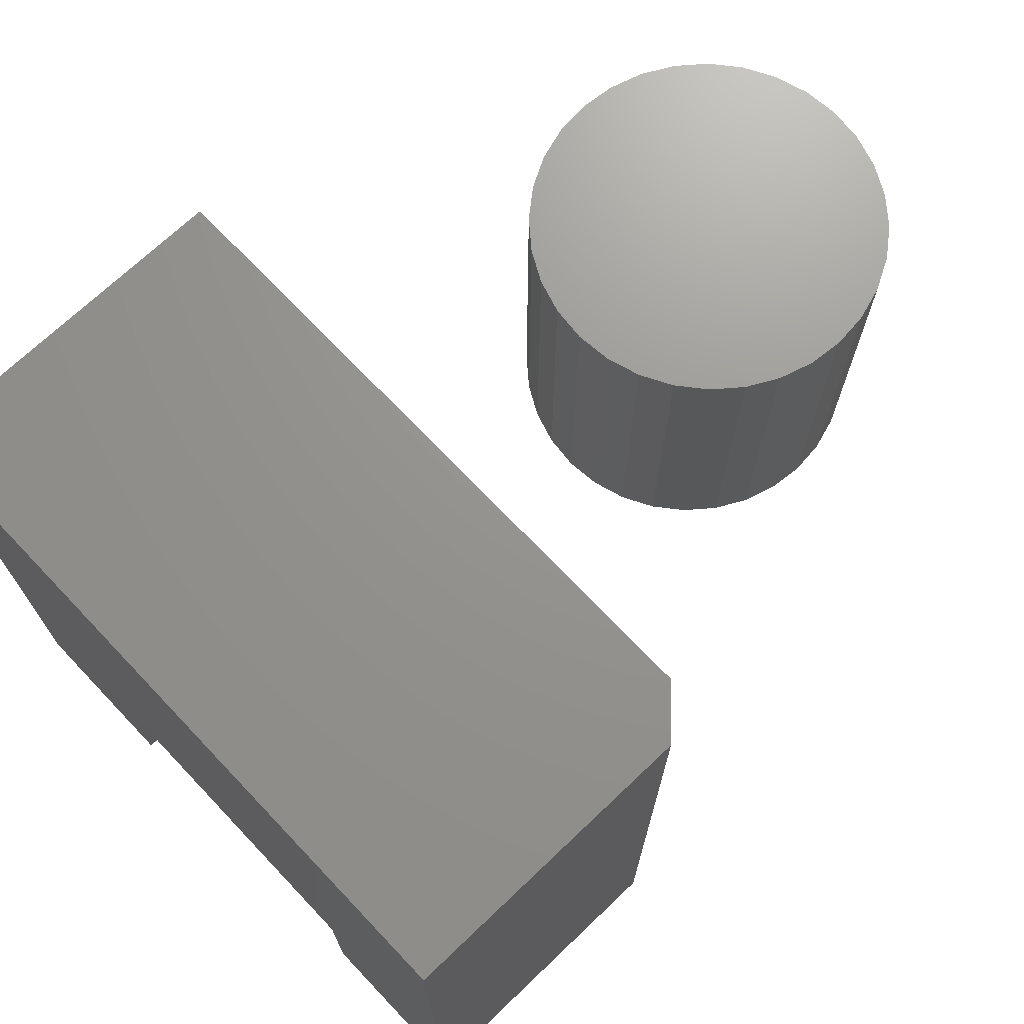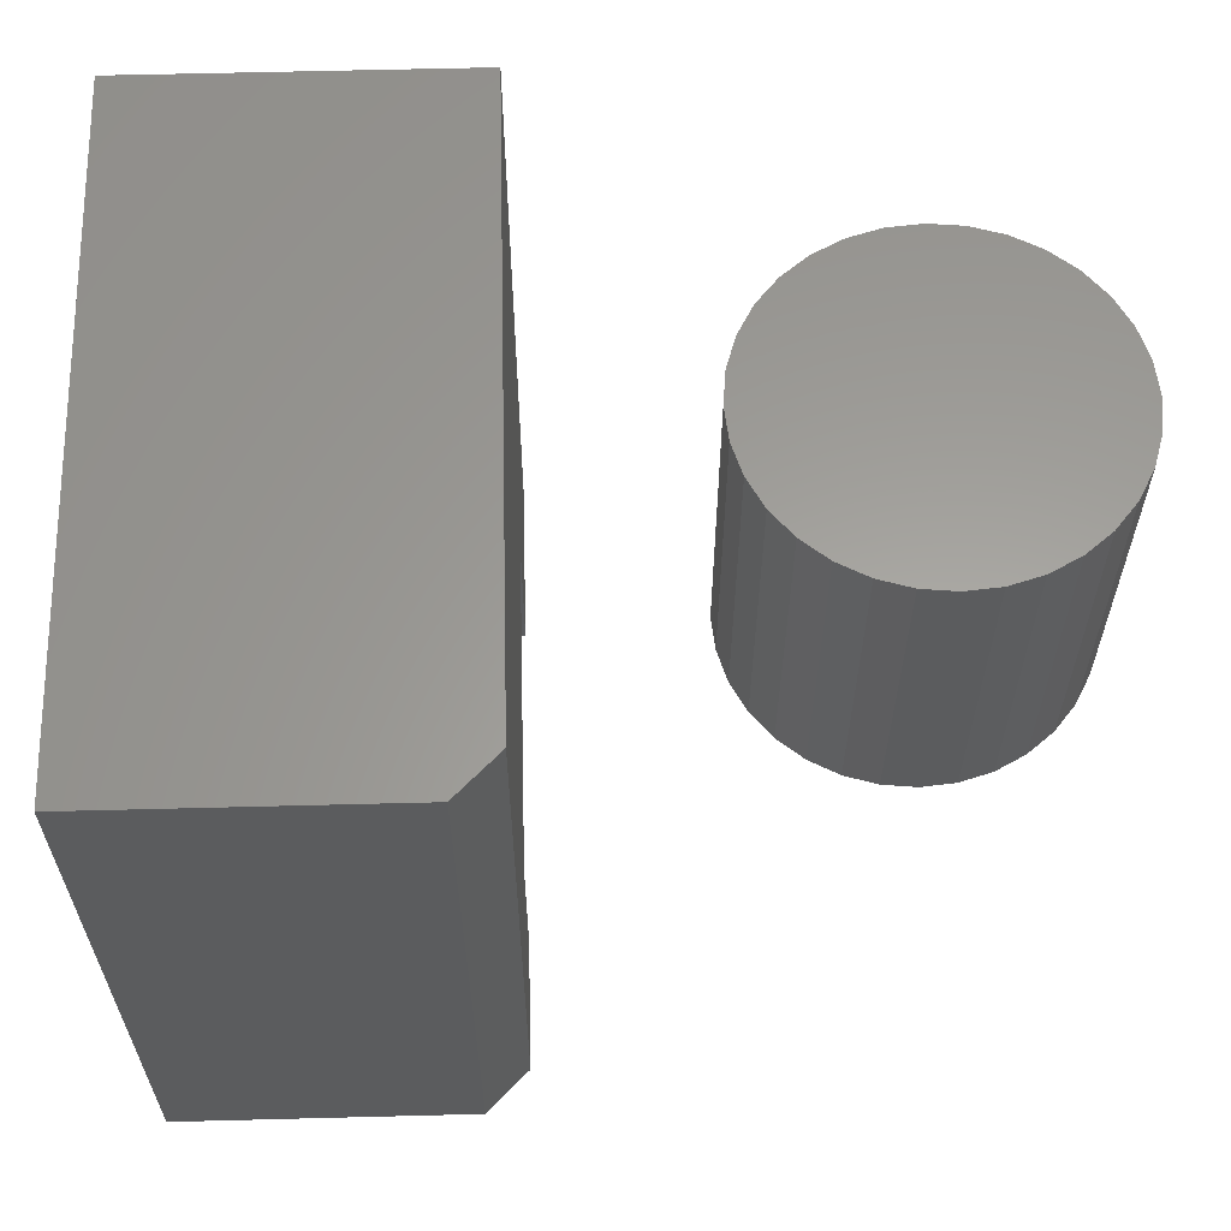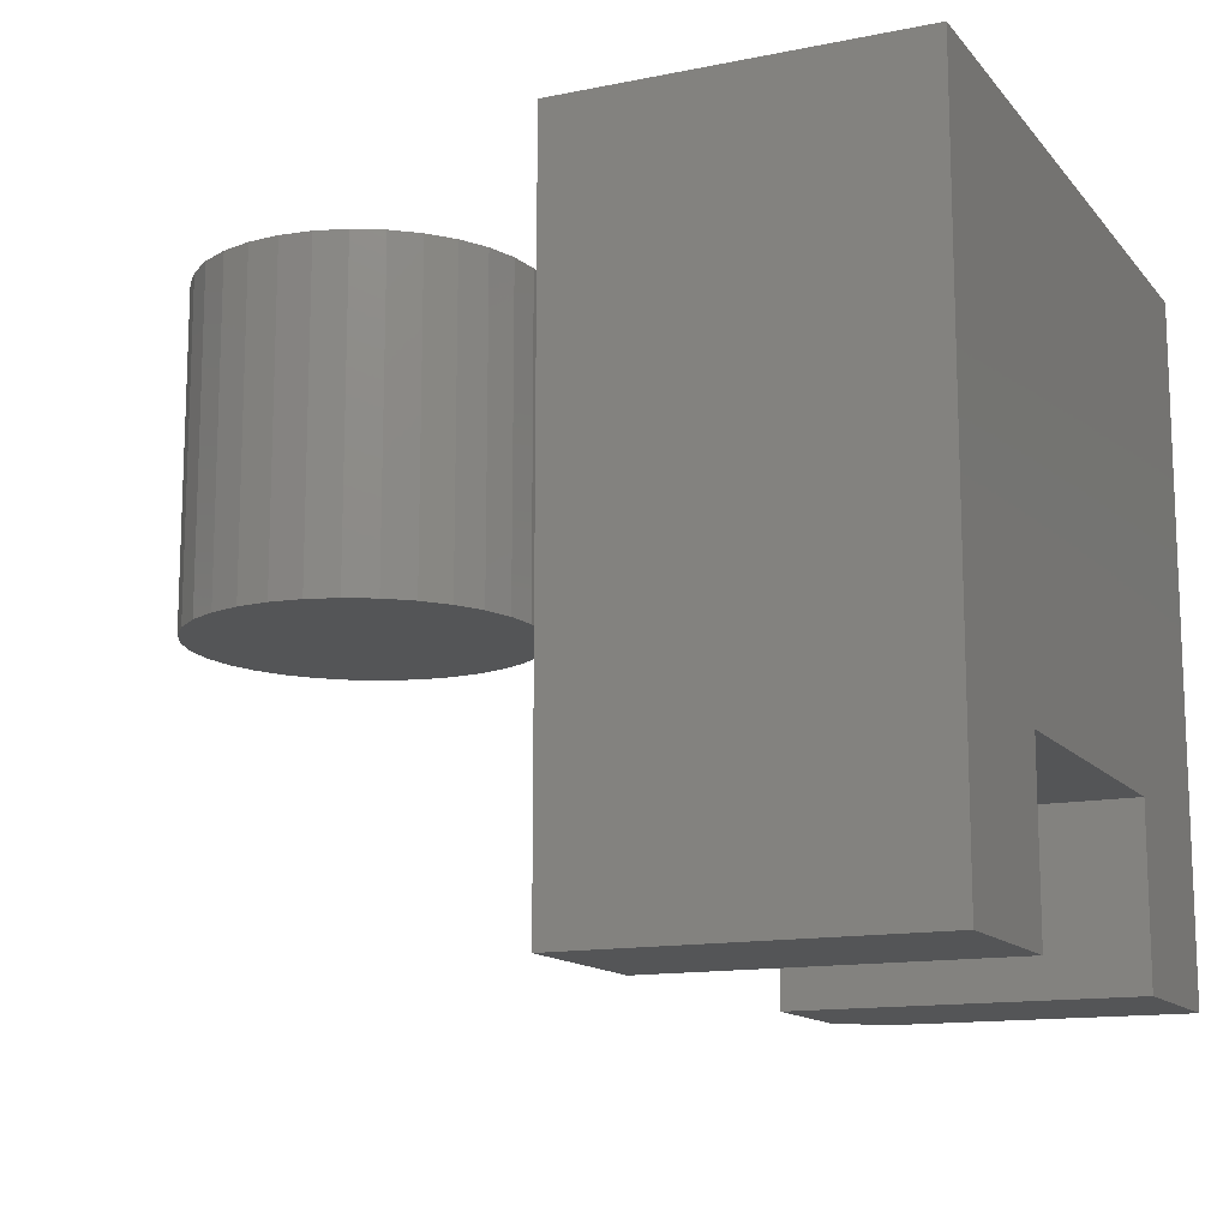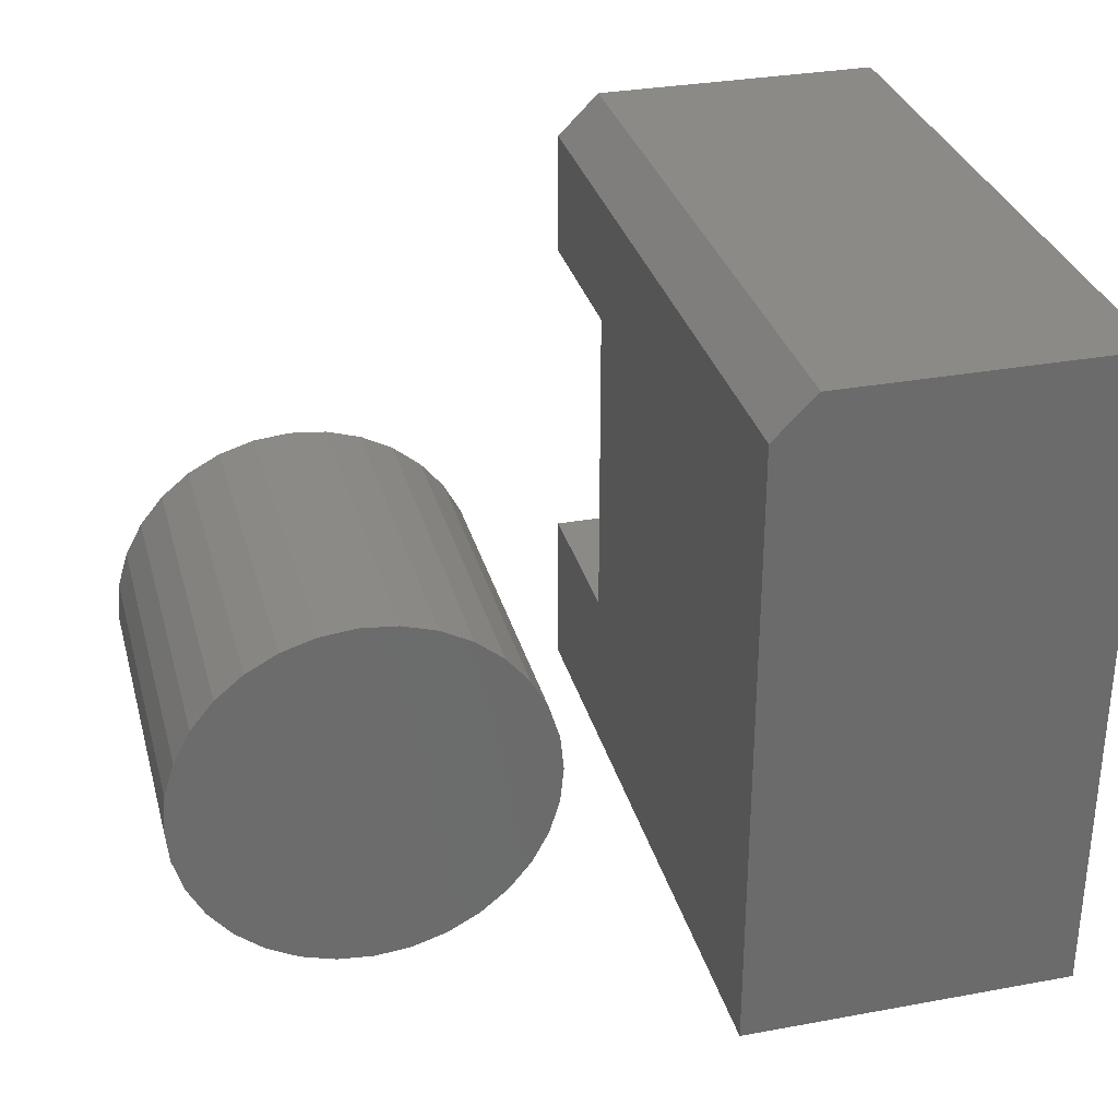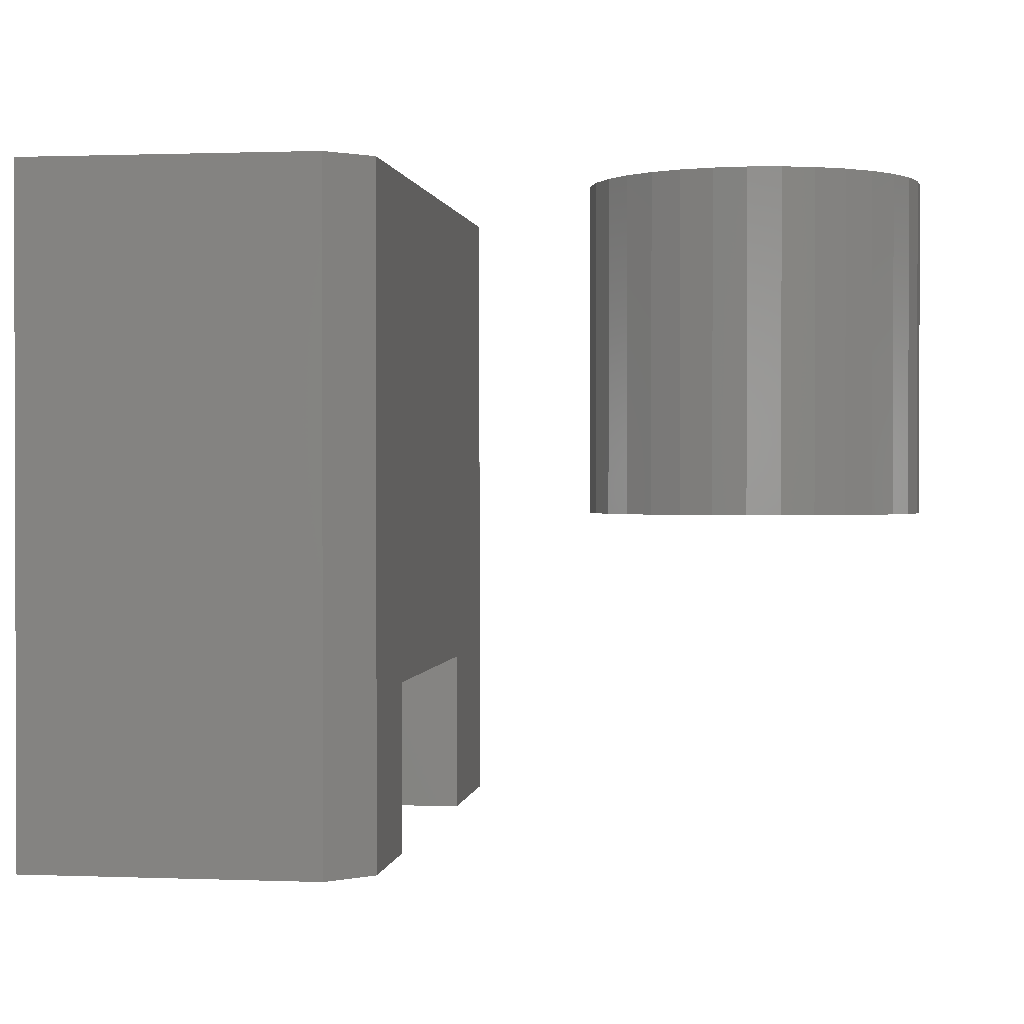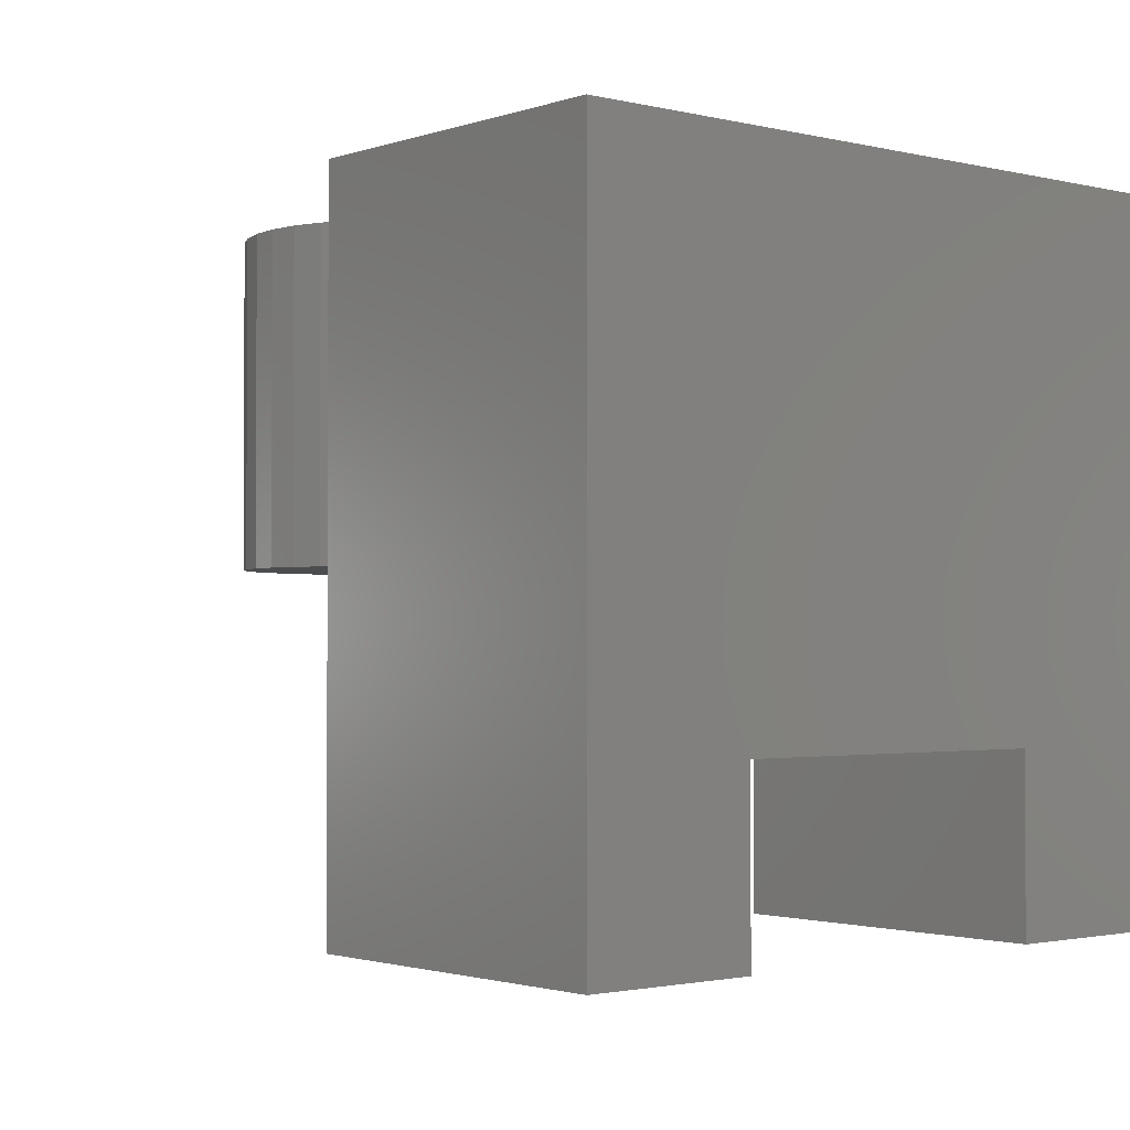
<metadata>
{"format":"stl","ext":"stl","renderer":"f3d","projection":"perspective","resolution":1024,"background":"white","views":[{"elev":70.8,"azim":-43.6,"up":"+Y"},{"elev":60.9,"azim":-1.5,"up":"+Y"},{"elev":-13.4,"azim":-155.5,"up":"+Y"},{"elev":31.5,"azim":165.4,"up":"+Z"},{"elev":0.9,"azim":8.0,"up":"+Y"},{"elev":-1.8,"azim":-130.2,"up":"+Y"}]}
</metadata>
<code>
# stl→obj: 82 verts, 156 faces
v 0.342 -0.375 0.5648
v 0.4159 -0.375 0.5648
v 0.3789 -0.375 0.5684
v 0.3064 -0.375 0.554
v 0.4515 -0.375 0.554
v 0.4515 -0.375 0.2039
v 0.342 -0.375 0.1931
v 0.4159 -0.375 0.1931
v 0.3789 -0.375 0.1895
v 0.4842 -0.375 0.5365
v 0.2737 -0.375 0.5365
v 0.5129 -0.375 0.5129
v 0.245 -0.375 0.5129
v 0.5365 -0.375 0.4842
v 0.2214 -0.375 0.4842
v 0.554 -0.375 0.4515
v 0.2039 -0.375 0.4515
v 0.5648 -0.375 0.4159
v 0.1931 -0.375 0.4159
v 0.5684 -0.375 0.3789
v 0.1895 -0.375 0.3789
v 0.5648 -0.375 0.342
v 0.1931 -0.375 0.342
v 0.554 -0.375 0.3064
v 0.2039 -0.375 0.3064
v 0.5365 -0.375 0.2737
v 0.2214 -0.375 0.2737
v 0.5129 -0.375 0.245
v 0.245 -0.375 0.245
v 0.4842 -0.375 0.2214
v 0.2737 -0.375 0.2214
v 0.3064 -0.375 0.2039
v 0.3789 0 0.5684
v 0.4159 0 0.5648
v 0.342 0 0.5648
v 0.3064 0 0.554
v 0.4515 0 0.554
v 0.4159 0 0.1931
v 0.342 0 0.1931
v 0.4515 0 0.2039
v 0.3789 0 0.1895
v 0.3064 0 0.2039
v 0.2737 0 0.2214
v 0.4842 0 0.2214
v 0.245 0 0.245
v 0.5129 0 0.245
v 0.2214 0 0.2737
v 0.5365 0 0.2737
v 0.2039 0 0.3064
v 0.554 0 0.3064
v 0.1931 0 0.342
v 0.5648 0 0.342
v 0.1895 0 0.3789
v 0.5684 0 0.3789
v 0.1931 0 0.4159
v 0.5648 0 0.4159
v 0.2039 0 0.4515
v 0.554 0 0.4515
v 0.2214 0 0.4842
v 0.5365 0 0.4842
v 0.245 0 0.5129
v 0.5129 0 0.5129
v 0.2737 0 0.5365
v 0.4842 0 0.5365
v 0 -0.75 0.7031
v 0 -0.75 0.5605
v 0 4.305e-17 0.7031
v 0 -0.5605 0.5605
v 0 0 -4.592e-17
v 0 -0.5605 0.1895
v 0 -0.75 0
v 0 -0.75 0.1895
v -0.04688 -0.75 0.75
v -0.375 -0.75 0.75
v -0.375 -0.75 0.5605
v -0.375 4.592e-17 0.75
v -0.04688 4.592e-17 0.75
v -0.375 0 -4.592e-17
v -0.375 -0.5605 0.5605
v -0.375 -0.5605 0.1895
v -0.375 -0.75 0
v -0.375 -0.75 0.1895
f 1 2 3
f 2 1 4
f 2 4 5
f 6 7 8
f 8 7 9
f 5 4 10
f 10 4 11
f 10 11 12
f 12 11 13
f 12 13 14
f 14 13 15
f 14 15 16
f 16 15 17
f 16 17 18
f 18 17 19
f 18 19 20
f 20 19 21
f 20 21 22
f 22 21 23
f 22 23 24
f 24 23 25
f 24 25 26
f 26 25 27
f 26 27 28
f 28 27 29
f 28 29 30
f 30 29 31
f 30 31 6
f 6 31 32
f 6 32 7
f 33 34 35
f 36 35 34
f 37 36 34
f 38 39 40
f 41 39 38
f 39 42 40
f 40 42 43
f 40 43 44
f 44 43 45
f 44 45 46
f 46 45 47
f 46 47 48
f 48 47 49
f 48 49 50
f 50 49 51
f 50 51 52
f 52 51 53
f 52 53 54
f 54 53 55
f 54 55 56
f 56 55 57
f 56 57 58
f 58 57 59
f 58 59 60
f 60 59 61
f 60 61 62
f 62 61 63
f 62 63 64
f 64 63 36
f 64 36 37
f 54 20 52
f 52 20 22
f 52 22 50
f 50 22 24
f 50 24 48
f 48 24 26
f 48 26 46
f 46 26 28
f 46 28 44
f 44 28 30
f 44 30 40
f 40 30 6
f 40 6 38
f 38 6 8
f 38 8 41
f 41 8 9
f 41 9 39
f 39 9 7
f 39 7 42
f 42 7 32
f 42 32 43
f 43 32 31
f 43 31 45
f 45 31 29
f 45 29 47
f 47 29 27
f 47 27 49
f 49 27 25
f 49 25 51
f 51 25 23
f 51 23 53
f 53 23 21
f 53 21 55
f 55 21 19
f 55 19 57
f 57 19 17
f 57 17 59
f 59 17 15
f 59 15 61
f 61 15 13
f 61 13 63
f 63 13 11
f 63 11 36
f 36 11 4
f 36 4 35
f 35 4 1
f 35 1 33
f 33 1 3
f 33 3 34
f 34 3 2
f 34 2 37
f 37 2 5
f 37 5 64
f 64 5 10
f 64 10 62
f 62 10 12
f 62 12 60
f 60 12 14
f 60 14 58
f 58 14 16
f 58 16 56
f 56 16 18
f 56 18 54
f 54 18 20
f 65 66 67
f 67 66 68
f 67 68 69
f 69 68 70
f 69 70 71
f 71 70 72
f 73 74 65
f 65 74 75
f 65 75 66
f 76 74 77
f 77 74 73
f 77 67 76
f 76 67 69
f 76 69 78
f 77 73 67
f 67 73 65
f 76 75 74
f 75 76 79
f 79 76 78
f 79 78 80
f 80 78 81
f 80 81 82
f 82 81 72
f 72 81 71
f 70 80 72
f 72 80 82
f 68 79 70
f 70 79 80
f 66 75 68
f 68 75 79
f 81 78 71
f 71 78 69

</code>
